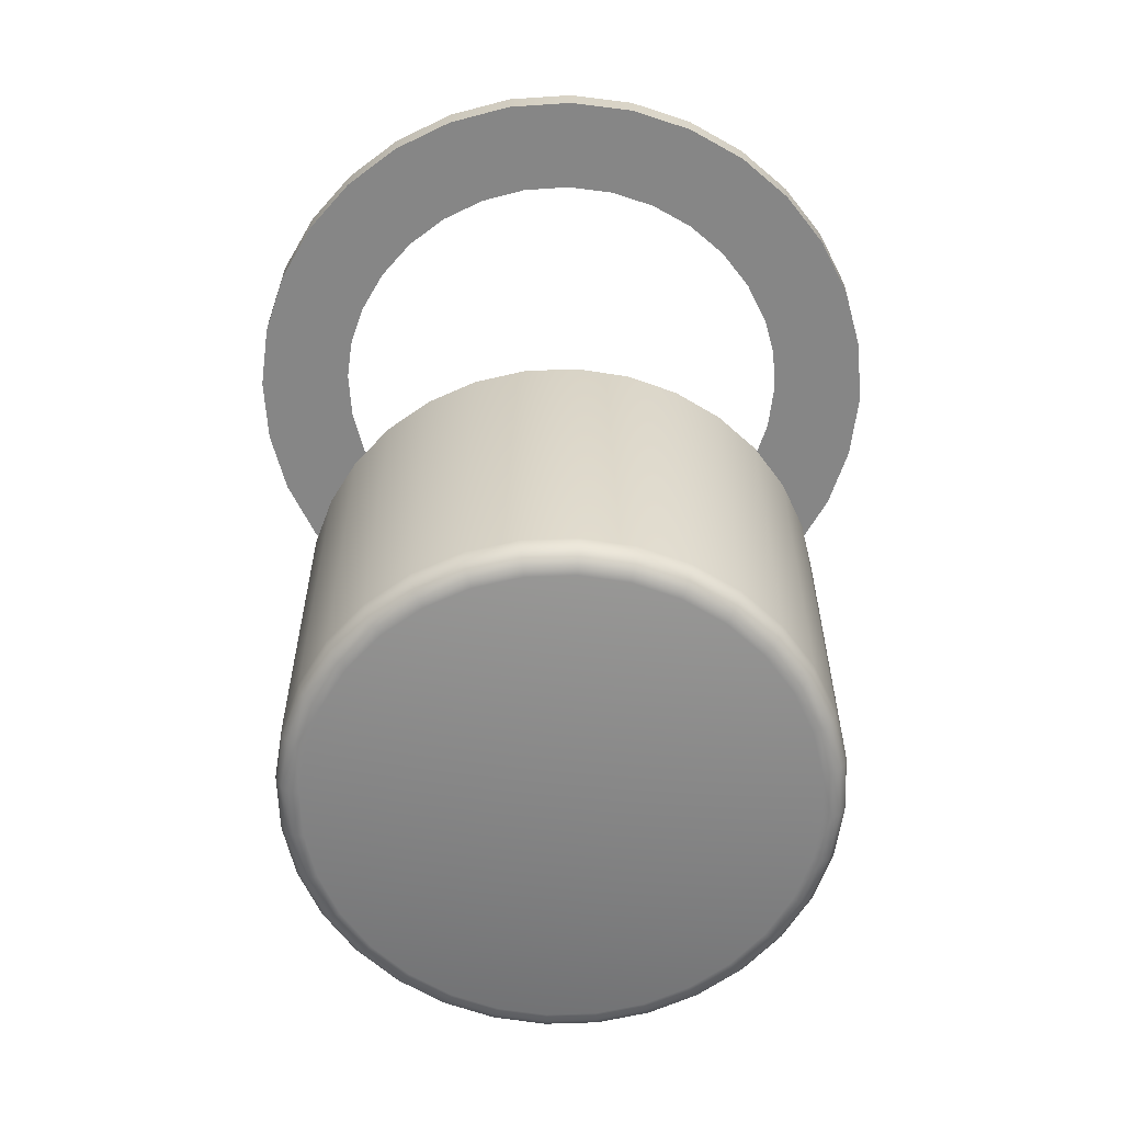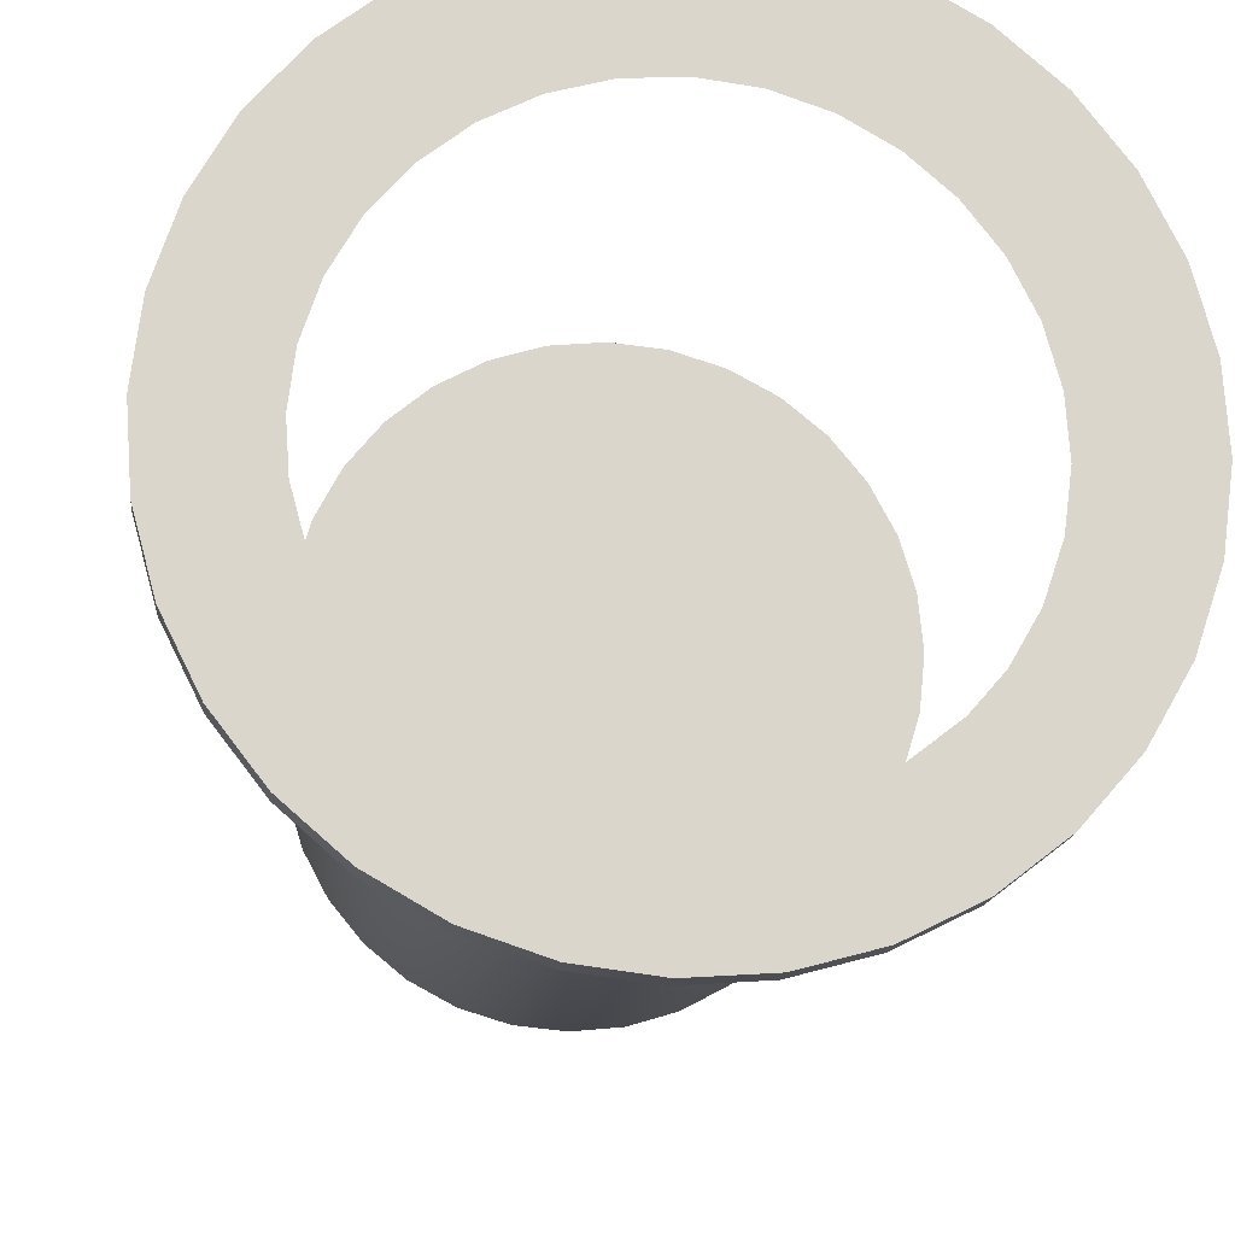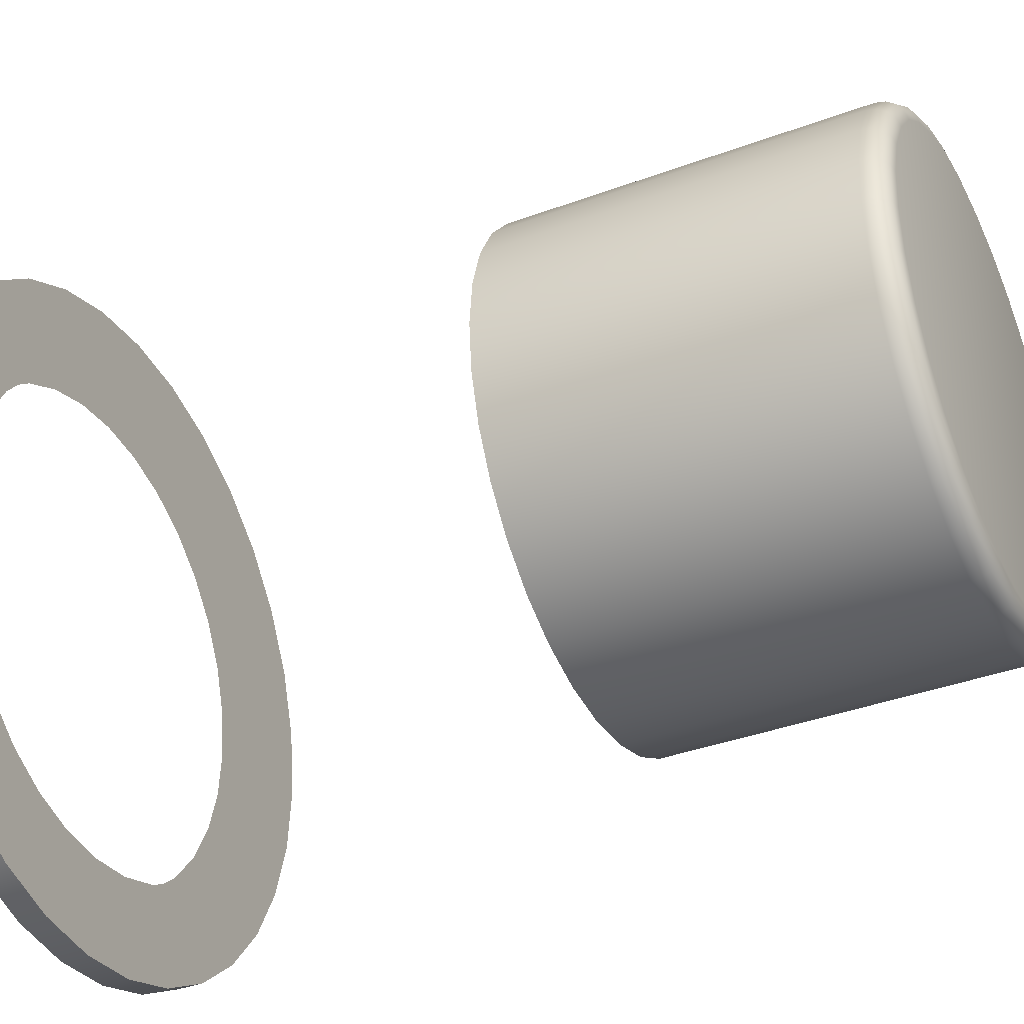
<metadata>
{"format":"obj","ext":"obj","renderer":"f3d","projection":"perspective","resolution":1024,"background":"white","views":[{"elev":-62.0,"azim":-138.4,"up":"+Y"},{"elev":-15.5,"azim":174.4,"up":"+Z"},{"elev":-37.5,"azim":-64.5,"up":"+Z"}]}
</metadata>
<code>
o Mesh384_Mesh384_StainlessSteel
v -73.07 127 -394.6
v -72.57 127 -394.7
v -72.57 123.4 -394.7
v -71.57 127 -394.5
v -71.12 127 -394.2
v -71.12 123.4 -394.2
v -70.73 127 -393.9
v -70.73 123.4 -393.9
v -70.41 127 -393.5
v -70.41 123.4 -393.5
v -70.17 127 -393.1
v -70.17 123.4 -393.1
v -70.02 127 -392.6
v -70.02 123.4 -392.6
v -69.97 127 -392.1
v -69.97 123.4 -392.1
v -70.02 127 -391.6
v -70.02 123.4 -391.6
v -70.17 127 -391.1
v -70.17 123.4 -391.1
v -70.41 127 -390.6
v -70.41 123.4 -390.6
v -70.73 127 -390.2
v -70.73 123.4 -390.2
v -71.12 127 -389.9
v -71.12 123.4 -389.9
v -71.57 127 -389.7
v -71.57 123.4 -389.7
v -72.06 127 -389.5
v -72.06 123.4 -389.5
v -72.57 127 -389.5
v -72.57 123.4 -389.5
v -73.07 127 -389.5
v -73.07 123.4 -389.5
v -73.56 127 -389.7
v -73.56 123.4 -389.7
v -74.01 127 -389.9
v -74.01 123.4 -389.9
v -74.4 127 -390.2
v -74.4 123.4 -390.2
v -74.72 127 -390.6
v -74.72 123.4 -390.6
v -74.96 127 -391.1
v -74.96 123.4 -391.1
v -75.11 127 -391.6
v -75.11 123.4 -391.6
v -75.16 127 -392.1
v -75.16 123.4 -392.1
v -75.11 127 -392.6
v -75.11 123.4 -392.6
v -74.96 127 -393.1
v -74.96 123.4 -393.1
v -74.72 127 -393.5
v -74.72 123.4 -393.5
v -74.4 127 -393.9
v -74.4 123.4 -393.9
v -74.01 127 -394.2
v -74.01 123.4 -394.2
v -73.56 127 -394.5
v -73.56 123.4 -394.5
v -73.07 123.4 -394.6
v -72.06 127 -394.6
v -71.57 123.4 -394.5
v -72.06 123.4 -394.6
v -72.06 123.3 -394.6
v -72.07 123.2 -394.6
v -72.57 123.2 -394.6
v -72.09 123.1 -394.5
v -72.57 123.1 -394.5
v -72.11 123.1 -394.4
v -71.58 123.3 -394.5
v -71.6 123.2 -394.4
v -71.63 123.1 -394.3
v -71.66 123.1 -394.3
v -71.13 123.3 -394.2
v -71.16 123.2 -394.2
v -71.21 123.1 -394.1
v -71.26 123.1 -394
v -70.74 123.3 -393.9
v -70.78 123.2 -393.9
v -70.83 123.1 -393.8
v -70.9 123.1 -393.8
v -70.42 123.3 -393.5
v -70.47 123.2 -393.5
v -70.53 123.1 -393.4
v -70.6 123.1 -393.4
v -70.19 123.3 -393.1
v -70.23 123.2 -393.1
v -70.3 123.1 -393
v -70.39 123.1 -393
v -70.04 123.3 -392.6
v -70.09 123.2 -392.6
v -70.16 123.1 -392.6
v -70.25 123.1 -392.5
v -69.99 123.3 -392.1
v -70.04 123.2 -392.1
v -70.12 123.1 -392.1
v -70.21 123.1 -392.1
v -70.04 123.3 -391.6
v -70.09 123.2 -391.6
v -70.16 123.1 -391.6
v -70.25 123.1 -391.6
v -70.19 123.3 -391.1
v -70.23 123.2 -391.1
v -70.3 123.1 -391.1
v -70.39 123.1 -391.2
v -70.42 123.3 -390.7
v -70.47 123.2 -390.7
v -70.53 123.1 -390.7
v -70.6 123.1 -390.8
v -70.74 123.3 -390.3
v -70.78 123.2 -390.3
v -70.83 123.1 -390.4
v -70.9 123.1 -390.4
v -71.13 123.3 -389.9
v -71.16 123.2 -390
v -71.21 123.1 -390
v -71.26 123.1 -390.1
v -71.58 123.3 -389.7
v -71.6 123.2 -389.7
v -71.63 123.1 -389.8
v -71.66 123.1 -389.9
v -72.06 123.3 -389.6
v -72.07 123.2 -389.6
v -72.09 123.1 -389.7
v -72.11 123.1 -389.8
v -72.57 123.3 -389.5
v -72.57 123.2 -389.6
v -72.57 123.1 -389.6
v -72.57 123.1 -389.7
v -73.07 123.3 -389.6
v -73.06 123.2 -389.6
v -73.04 123.1 -389.7
v -73.03 123.1 -389.8
v -73.55 123.3 -389.7
v -73.53 123.2 -389.7
v -73.5 123.1 -389.8
v -73.47 123.1 -389.9
v -74 123.3 -389.9
v -73.97 123.2 -390
v -73.93 123.1 -390
v -73.88 123.1 -390.1
v -74.39 123.3 -390.3
v -74.35 123.2 -390.3
v -74.3 123.1 -390.4
v -74.24 123.1 -390.4
v -74.71 123.3 -390.7
v -74.67 123.2 -390.7
v -74.6 123.1 -390.7
v -74.53 123.1 -390.8
v -74.95 123.3 -391.1
v -74.9 123.2 -391.1
v -74.83 123.1 -391.1
v -74.75 123.1 -391.2
v -75.09 123.3 -391.6
v -75.04 123.2 -391.6
v -74.97 123.1 -391.6
v -74.88 123.1 -391.6
v -75.14 123.3 -392.1
v -75.09 123.2 -392.1
v -75.02 123.1 -392.1
v -74.93 123.1 -392.1
v -75.09 123.3 -392.6
v -75.04 123.2 -392.6
v -74.97 123.1 -392.6
v -74.88 123.1 -392.5
v -74.95 123.3 -393.1
v -74.9 123.2 -393.1
v -74.83 123.1 -393
v -74.75 123.1 -393
v -74.71 123.3 -393.5
v -74.67 123.2 -393.5
v -74.6 123.1 -393.4
v -74.53 123.1 -393.4
v -74.39 123.3 -393.9
v -74.35 123.2 -393.9
v -74.3 123.1 -393.8
v -74.24 123.1 -393.8
v -74 123.3 -394.2
v -73.97 123.2 -394.2
v -73.93 123.1 -394.1
v -73.88 123.1 -394
v -73.55 123.3 -394.5
v -73.53 123.2 -394.4
v -73.5 123.1 -394.3
v -73.47 123.1 -394.3
v -73.07 123.3 -394.6
v -73.06 123.2 -394.6
v -73.04 123.1 -394.5
v -73.03 123.1 -394.4
v -72.57 123.3 -394.7
v -72.57 123.1 -394.4
v -72.06 127 -394.6
v -74.01 127 -394.2
v -73.07 127 -389.5
v -71.12 127 -394.2
v -71.57 127 -394.5
v -70.41 127 -393.5
v -70.73 127 -393.9
v -70.02 127 -391.6
v -70.17 127 -393.1
v -69.97 127 -392.1
v -70.02 127 -392.6
v -71.12 127 -389.9
v -70.17 127 -391.1
v -70.73 127 -390.2
v -70.41 127 -390.6
v -72.06 127 -389.5
v -71.57 127 -389.7
v -72.57 127 -389.5
v -74.01 127 -389.9
v -73.56 127 -389.7
v -74.72 127 -390.6
v -74.4 127 -390.2
v -75.11 127 -392.6
v -74.96 127 -391.1
v -75.16 127 -392.1
v -75.11 127 -391.6
v -74.96 127 -393.1
v -74.4 127 -393.9
v -74.72 127 -393.5
v -73.07 127 -394.6
v -73.56 127 -394.5
v -72.57 127 -394.7
v -71.17 132.2 -389.9
v -70.63 132.2 -389
v -71.27 132.2 -388.7
v -70.77 132.2 -390.2
v -70.07 132.2 -389.4
v -70.43 132.2 -390.6
v -69.6 132.2 -390
v -70.18 132.2 -391
v -69.25 132.2 -390.6
v -70.01 132.2 -391.5
v -69.02 132.2 -391.3
v -69.95 132.2 -392
v -68.93 132.2 -392
v -69.98 132.2 -392.5
v -68.98 132.2 -392.7
v -70.12 132.2 -393
v -69.17 132.2 -393.4
v -70.35 132.2 -393.5
v -69.48 132.2 -394
v -70.66 132.2 -393.9
v -69.92 132.2 -394.6
v -71.05 132.2 -394.2
v -70.46 132.2 -395
v -71.49 132.2 -394.5
v -71.08 132.2 -395.4
v -71.98 132.2 -394.6
v -71.75 132.2 -395.6
v -72.49 132.2 -394.7
v -72.46 132.2 -395.7
v -73 132.2 -394.7
v -73.17 132.2 -395.7
v -73.5 132.2 -394.5
v -73.86 132.2 -395.5
v -73.96 132.2 -394.3
v -74.5 132.2 -395.2
v -74.36 132.2 -394
v -75.06 132.2 -394.7
v -74.7 132.2 -393.6
v -75.53 132.2 -394.2
v -74.96 132.2 -393.2
v -75.89 132.2 -393.6
v -75.12 132.2 -392.7
v -76.11 132.2 -392.9
v -75.19 132.2 -392.2
v -76.2 132.2 -392.2
v -75.15 132.2 -391.6
v -76.15 132.2 -391.5
v -75.01 132.2 -391.2
v -75.97 132.2 -390.8
v -74.79 132.2 -390.7
v -75.65 132.2 -390.2
v -74.47 132.2 -390.3
v -75.21 132.2 -389.6
v -74.08 132.2 -389.9
v -74.67 132.2 -389.1
v -73.64 132.2 -389.7
v -74.06 132.2 -388.8
v -73.15 132.2 -389.5
v -73.38 132.2 -388.5
v -72.64 132.2 -389.5
v -72.67 132.2 -388.4
v -72.13 132.2 -389.5
v -71.96 132.2 -388.5
v -71.63 132.2 -389.6
v -70.63 132.2 -389
v -70.63 132.5 -389
v -71.27 132.5 -388.7
v -70.07 132.2 -389.4
v -70.07 132.5 -389.4
v -69.6 132.2 -390
v -69.6 132.5 -390
v -69.25 132.2 -390.6
v -69.25 132.5 -390.6
v -69.02 132.2 -391.3
v -69.02 132.5 -391.3
v -68.93 132.2 -392
v -68.93 132.5 -392
v -68.98 132.2 -392.7
v -68.98 132.5 -392.7
v -69.17 132.2 -393.4
v -69.17 132.5 -393.4
v -69.48 132.2 -394
v -69.48 132.5 -394
v -69.92 132.2 -394.6
v -69.92 132.5 -394.6
v -70.46 132.2 -395
v -70.46 132.5 -395
v -71.08 132.2 -395.4
v -71.08 132.5 -395.4
v -71.75 132.2 -395.6
v -71.75 132.5 -395.6
v -72.46 132.2 -395.7
v -72.46 132.5 -395.7
v -73.17 132.2 -395.7
v -73.17 132.5 -395.7
v -73.86 132.2 -395.5
v -73.86 132.5 -395.5
v -74.5 132.2 -395.2
v -74.5 132.5 -395.2
v -75.06 132.2 -394.7
v -75.06 132.5 -394.7
v -75.53 132.2 -394.2
v -75.53 132.5 -394.2
v -75.89 132.2 -393.6
v -75.89 132.5 -393.6
v -76.11 132.2 -392.9
v -76.11 132.5 -392.9
v -76.2 132.2 -392.2
v -76.2 132.5 -392.2
v -76.15 132.2 -391.5
v -76.15 132.5 -391.5
v -75.97 132.2 -390.8
v -75.97 132.5 -390.8
v -75.65 132.2 -390.2
v -75.65 132.5 -390.2
v -75.21 132.2 -389.6
v -75.21 132.5 -389.6
v -74.67 132.2 -389.1
v -74.67 132.5 -389.1
v -74.06 132.2 -388.8
v -74.06 132.5 -388.8
v -73.38 132.2 -388.5
v -73.38 132.5 -388.5
v -72.67 132.2 -388.4
v -72.67 132.5 -388.4
v -71.96 132.2 -388.5
v -71.96 132.5 -388.5
v -71.27 132.2 -388.7
v -71.27 132.5 -388.7
v -70.63 132.5 -389
v -71.17 132.5 -389.9
v -70.07 132.5 -389.4
v -70.77 132.5 -390.2
v -69.6 132.5 -390
v -70.43 132.5 -390.6
v -69.25 132.5 -390.6
v -70.18 132.5 -391
v -69.02 132.5 -391.3
v -70.01 132.5 -391.5
v -68.93 132.5 -392
v -69.95 132.5 -392
v -68.98 132.5 -392.7
v -69.98 132.5 -392.5
v -69.17 132.5 -393.4
v -70.12 132.5 -393
v -69.48 132.5 -394
v -70.35 132.5 -393.5
v -69.92 132.5 -394.6
v -70.66 132.5 -393.9
v -70.46 132.5 -395
v -71.05 132.5 -394.2
v -71.08 132.5 -395.4
v -71.49 132.5 -394.5
v -71.75 132.5 -395.6
v -71.98 132.5 -394.6
v -72.46 132.5 -395.7
v -72.49 132.5 -394.7
v -73.17 132.5 -395.7
v -73 132.5 -394.7
v -73.86 132.5 -395.5
v -73.5 132.5 -394.5
v -74.5 132.5 -395.2
v -73.96 132.5 -394.3
v -75.06 132.5 -394.7
v -74.36 132.5 -394
v -75.53 132.5 -394.2
v -74.7 132.5 -393.6
v -75.89 132.5 -393.6
v -74.96 132.5 -393.2
v -76.11 132.5 -392.9
v -75.12 132.5 -392.7
v -76.2 132.5 -392.2
v -75.19 132.5 -392.2
v -76.15 132.5 -391.5
v -75.15 132.5 -391.6
v -75.97 132.5 -390.8
v -75.01 132.5 -391.2
v -75.65 132.5 -390.2
v -74.79 132.5 -390.7
v -75.21 132.5 -389.6
v -74.47 132.5 -390.3
v -74.67 132.5 -389.1
v -74.08 132.5 -389.9
v -74.06 132.5 -388.8
v -73.64 132.5 -389.7
v -73.38 132.5 -388.5
v -73.15 132.5 -389.5
v -72.67 132.5 -388.4
v -72.64 132.5 -389.5
v -71.96 132.5 -388.5
v -72.13 132.5 -389.5
v -71.63 132.5 -389.6
f 1 2 3
f 4 5 6
f 5 7 8
f 7 9 10
f 9 11 12
f 11 13 14
f 13 15 16
f 15 17 18
f 17 19 20
f 19 21 22
f 21 23 24
f 23 25 26
f 25 27 28
f 27 29 30
f 29 31 32
f 31 33 34
f 33 35 36
f 35 37 38
f 37 39 40
f 39 41 42
f 41 43 44
f 43 45 46
f 45 47 48
f 47 49 50
f 49 51 52
f 51 53 54
f 53 55 56
f 55 57 58
f 57 59 60
f 59 1 61
f 62 4 63
f 2 62 64
f 3 64 65
f 65 66 67
f 67 66 68
f 69 68 70
f 64 63 71
f 65 71 72
f 72 73 68
f 68 73 74
f 6 75 71
f 75 76 72
f 72 76 77
f 77 78 74
f 8 79 75
f 79 80 76
f 80 81 77
f 77 81 82
f 8 10 83
f 83 84 80
f 80 84 85
f 85 86 82
f 10 12 87
f 83 87 88
f 84 88 89
f 89 90 86
f 14 91 87
f 91 92 88
f 92 93 89
f 93 94 90
f 16 95 91
f 91 95 96
f 92 96 97
f 93 97 98
f 16 18 99
f 95 99 100
f 100 101 97
f 101 102 98
f 20 103 99
f 103 104 100
f 100 104 105
f 105 106 102
f 22 107 103
f 103 107 108
f 104 108 109
f 105 109 110
f 24 111 107
f 107 111 112
f 112 113 109
f 109 113 114
f 26 115 111
f 115 116 112
f 116 117 113
f 113 117 118
f 26 28 119
f 119 120 116
f 120 121 117
f 117 121 122
f 30 123 119
f 123 124 120
f 120 124 125
f 125 126 122
f 30 32 127
f 123 127 128
f 124 128 129
f 129 130 126
f 34 131 127
f 127 131 132
f 132 133 129
f 129 133 134
f 36 135 131
f 135 136 132
f 136 137 133
f 133 137 138
f 38 139 135
f 139 140 136
f 136 140 141
f 141 142 138
f 40 143 139
f 139 143 144
f 140 144 145
f 145 146 142
f 42 147 143
f 143 147 148
f 144 148 149
f 145 149 150
f 42 44 151
f 151 152 148
f 148 152 153
f 153 154 150
f 46 155 151
f 155 156 152
f 156 157 153
f 153 157 158
f 48 159 155
f 159 160 156
f 156 160 161
f 157 161 162
f 48 50 163
f 163 164 160
f 164 165 161
f 165 166 162
f 50 52 167
f 163 167 168
f 164 168 169
f 169 170 166
f 54 171 167
f 167 171 172
f 172 173 169
f 173 174 170
f 54 56 175
f 171 175 176
f 176 177 173
f 177 178 174
f 58 179 175
f 175 179 180
f 176 180 181
f 177 181 182
f 60 183 179
f 179 183 184
f 180 184 185
f 181 185 186
f 60 61 187
f 187 188 184
f 184 188 189
f 185 189 190
f 3 191 187
f 191 67 188
f 188 67 69
f 69 192 190
f 192 98 130
f 61 1 3
f 63 4 6
f 6 5 8
f 8 7 10
f 10 9 12
f 12 11 14
f 14 13 16
f 16 15 18
f 18 17 20
f 20 19 22
f 22 21 24
f 24 23 26
f 26 25 28
f 28 27 30
f 30 29 32
f 32 31 34
f 34 33 36
f 36 35 38
f 38 37 40
f 40 39 42
f 42 41 44
f 44 43 46
f 46 45 48
f 48 47 50
f 50 49 52
f 52 51 54
f 54 53 56
f 56 55 58
f 58 57 60
f 60 59 61
f 64 62 63
f 3 2 64
f 191 3 65
f 191 65 67
f 69 67 68
f 192 69 70
f 65 64 71
f 66 65 72
f 66 72 68
f 70 68 74
f 63 6 71
f 71 75 72
f 73 72 77
f 73 77 74
f 6 8 75
f 75 79 76
f 76 80 77
f 78 77 82
f 79 8 83
f 79 83 80
f 81 80 85
f 81 85 82
f 83 10 87
f 84 83 88
f 85 84 89
f 85 89 86
f 12 14 87
f 87 91 88
f 88 92 89
f 89 93 90
f 14 16 91
f 92 91 96
f 93 92 97
f 94 93 98
f 95 16 99
f 96 95 100
f 96 100 97
f 97 101 98
f 18 20 99
f 99 103 100
f 101 100 105
f 101 105 102
f 20 22 103
f 104 103 108
f 105 104 109
f 106 105 110
f 22 24 107
f 108 107 112
f 108 112 109
f 110 109 114
f 24 26 111
f 111 115 112
f 112 116 113
f 114 113 118
f 115 26 119
f 115 119 116
f 116 120 117
f 118 117 122
f 28 30 119
f 119 123 120
f 121 120 125
f 121 125 122
f 123 30 127
f 124 123 128
f 125 124 129
f 125 129 126
f 32 34 127
f 128 127 132
f 128 132 129
f 130 129 134
f 34 36 131
f 131 135 132
f 132 136 133
f 134 133 138
f 36 38 135
f 135 139 136
f 137 136 141
f 137 141 138
f 38 40 139
f 140 139 144
f 141 140 145
f 141 145 142
f 40 42 143
f 144 143 148
f 145 144 149
f 146 145 150
f 147 42 151
f 147 151 148
f 149 148 153
f 149 153 150
f 44 46 151
f 151 155 152
f 152 156 153
f 154 153 158
f 46 48 155
f 155 159 156
f 157 156 161
f 158 157 162
f 159 48 163
f 159 163 160
f 160 164 161
f 161 165 162
f 163 50 167
f 164 163 168
f 165 164 169
f 165 169 166
f 52 54 167
f 168 167 172
f 168 172 169
f 169 173 170
f 171 54 175
f 172 171 176
f 172 176 173
f 173 177 174
f 56 58 175
f 176 175 180
f 177 176 181
f 178 177 182
f 58 60 179
f 180 179 184
f 181 180 185
f 182 181 186
f 183 60 187
f 183 187 184
f 185 184 189
f 186 185 190
f 61 3 187
f 187 191 188
f 189 188 69
f 189 69 190
f 178 190 192
f 178 182 186
f 162 174 178
f 162 166 170
f 154 158 162
f 146 150 154
f 138 142 146
f 146 134 138
f 114 126 130
f 114 118 122
f 106 110 114
f 98 102 106
f 90 94 98
f 82 86 90
f 74 78 82
f 82 70 74
f 178 186 190
f 162 170 174
f 130 154 162
f 130 134 146
f 114 122 126
f 130 106 114
f 192 90 98
f 192 70 82
f 130 178 192
f 130 146 154
f 98 106 130
f 192 82 90
f 130 162 178
f 193 194 195
f 196 197 193
f 198 199 196
f 200 201 198
f 200 202 203
f 204 205 200
f 204 206 207
f 208 209 204
f 195 210 208
f 211 212 195
f 213 214 211
f 215 216 213
f 215 217 218
f 194 219 215
f 194 220 221
f 222 223 194
f 193 224 222
f 200 196 193
f 200 203 201
f 204 207 205
f 195 208 204
f 215 211 195
f 215 218 216
f 194 221 219
f 193 222 194
f 200 198 196
f 193 204 200
f 215 213 211
f 195 194 215
f 195 204 193
f 225 226 227
f 225 228 229
f 230 231 229
f 232 233 231
f 232 234 235
f 234 236 237
f 238 239 237
f 238 240 241
f 242 243 241
f 242 244 245
f 246 247 245
f 246 248 249
f 250 251 249
f 250 252 253
f 252 254 255
f 254 256 257
f 258 259 257
f 258 260 261
f 262 263 261
f 264 265 263
f 264 266 267
f 266 268 269
f 270 271 269
f 270 272 273
f 274 275 273
f 274 276 277
f 278 279 277
f 278 280 281
f 282 283 281
f 282 284 285
f 284 286 287
f 286 288 227
f 288 225 227
f 226 225 229
f 228 230 229
f 230 232 231
f 233 232 235
f 235 234 237
f 236 238 237
f 239 238 241
f 240 242 241
f 243 242 245
f 244 246 245
f 247 246 249
f 248 250 249
f 251 250 253
f 253 252 255
f 255 254 257
f 256 258 257
f 259 258 261
f 260 262 261
f 262 264 263
f 265 264 267
f 267 266 269
f 268 270 269
f 271 270 273
f 272 274 273
f 275 274 277
f 276 278 277
f 279 278 281
f 280 282 281
f 283 282 285
f 285 284 287
f 287 286 227
f 289 290 291
f 292 293 290
f 294 295 293
f 296 297 295
f 298 299 297
f 300 301 299
f 302 303 301
f 304 305 303
f 306 307 305
f 308 309 307
f 310 311 309
f 312 313 311
f 314 315 313
f 316 317 315
f 318 319 317
f 320 321 319
f 322 323 321
f 324 325 323
f 326 327 325
f 328 329 327
f 330 331 329
f 332 333 331
f 334 335 333
f 336 337 335
f 338 339 337
f 340 341 339
f 342 343 341
f 344 345 343
f 346 347 345
f 348 349 347
f 350 351 349
f 352 291 351
f 352 289 291
f 289 292 290
f 292 294 293
f 294 296 295
f 296 298 297
f 298 300 299
f 300 302 301
f 302 304 303
f 304 306 305
f 306 308 307
f 308 310 309
f 310 312 311
f 312 314 313
f 314 316 315
f 316 318 317
f 318 320 319
f 320 322 321
f 322 324 323
f 324 326 325
f 326 328 327
f 328 330 329
f 330 332 331
f 332 334 333
f 334 336 335
f 336 338 337
f 338 340 339
f 340 342 341
f 342 344 343
f 344 346 345
f 346 348 347
f 348 350 349
f 350 352 351
f 353 354 355
f 356 357 355
f 356 358 359
f 358 360 361
f 362 363 361
f 364 365 363
f 364 366 367
f 368 369 367
f 368 370 371
f 372 373 371
f 372 374 375
f 376 377 375
f 376 378 379
f 380 381 379
f 382 383 381
f 384 385 383
f 384 386 387
f 388 389 387
f 388 390 391
f 390 392 393
f 394 395 393
f 396 397 395
f 396 398 399
f 400 401 399
f 400 402 403
f 404 405 403
f 404 406 407
f 408 409 407
f 408 410 411
f 412 413 411
f 414 415 413
f 353 416 415
f 416 353 355
f 354 356 355
f 357 356 359
f 359 358 361
f 360 362 361
f 362 364 363
f 365 364 367
f 366 368 367
f 369 368 371
f 370 372 371
f 373 372 375
f 374 376 375
f 377 376 379
f 378 380 379
f 380 382 381
f 382 384 383
f 385 384 387
f 386 388 387
f 389 388 391
f 391 390 393
f 392 394 393
f 394 396 395
f 397 396 399
f 398 400 399
f 401 400 403
f 402 404 403
f 405 404 407
f 406 408 407
f 409 408 411
f 410 412 411
f 412 414 413
f 414 353 415

</code>
